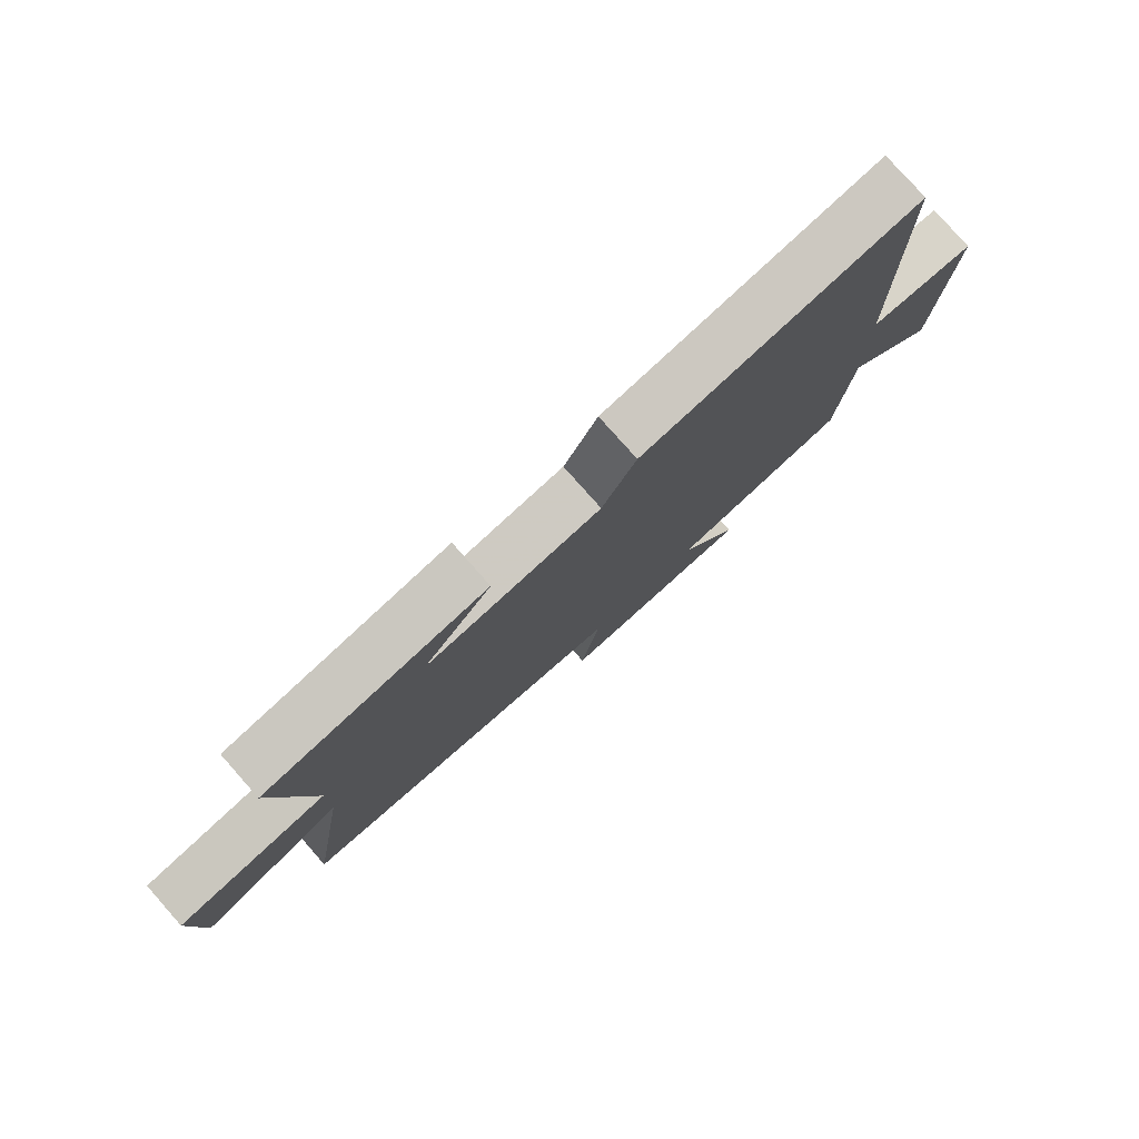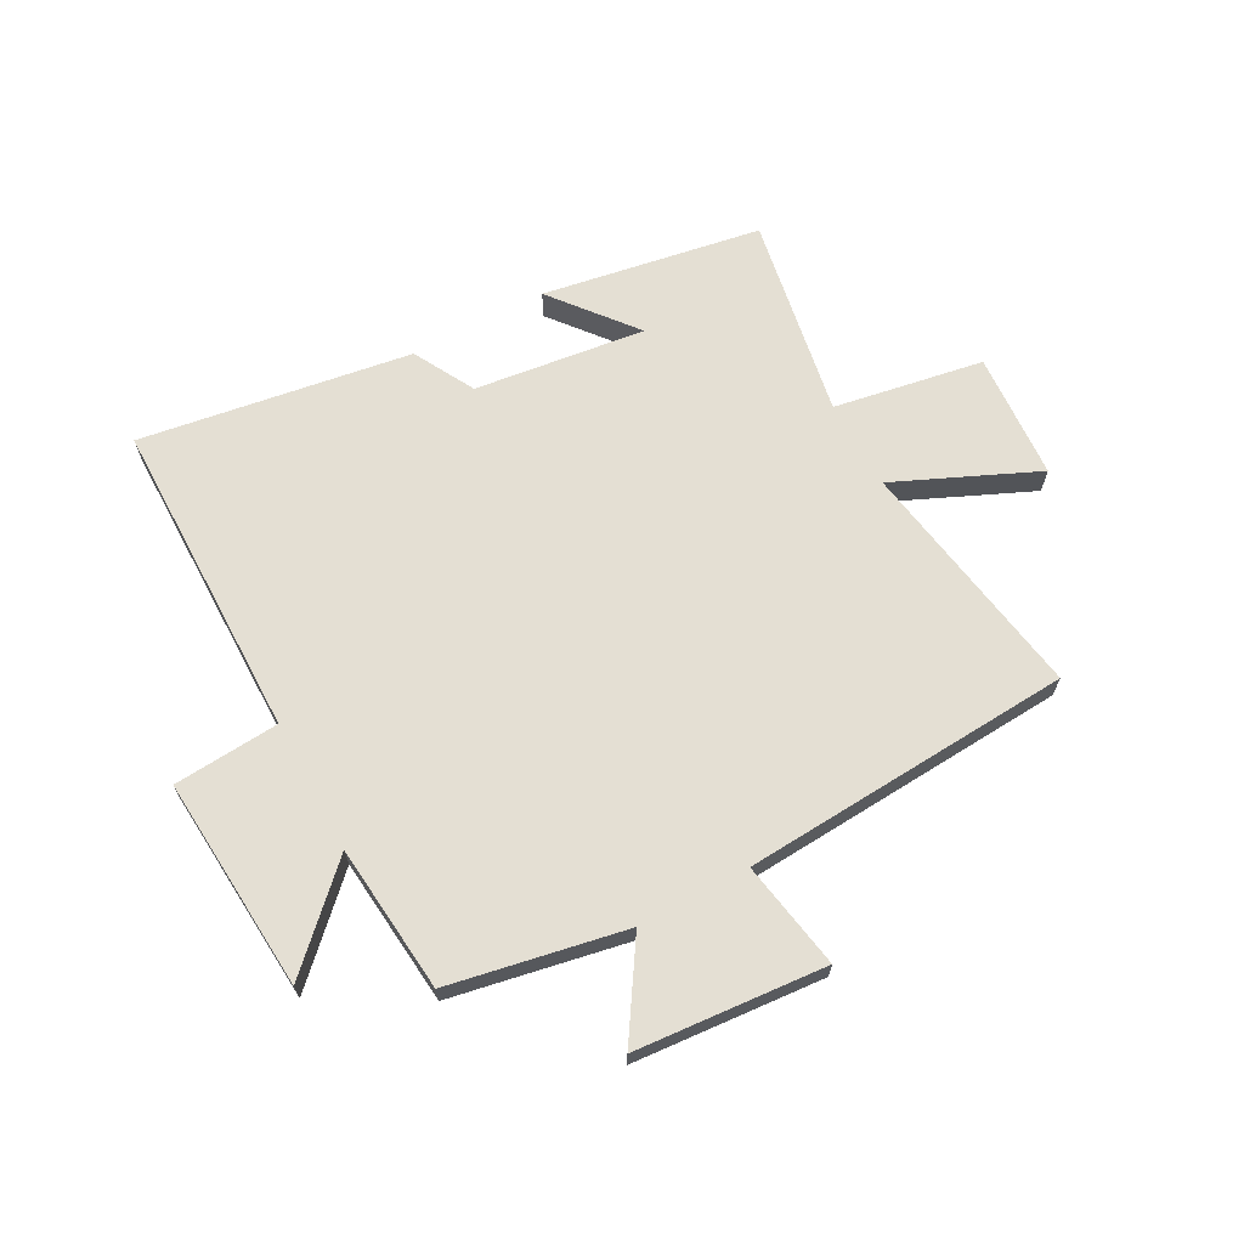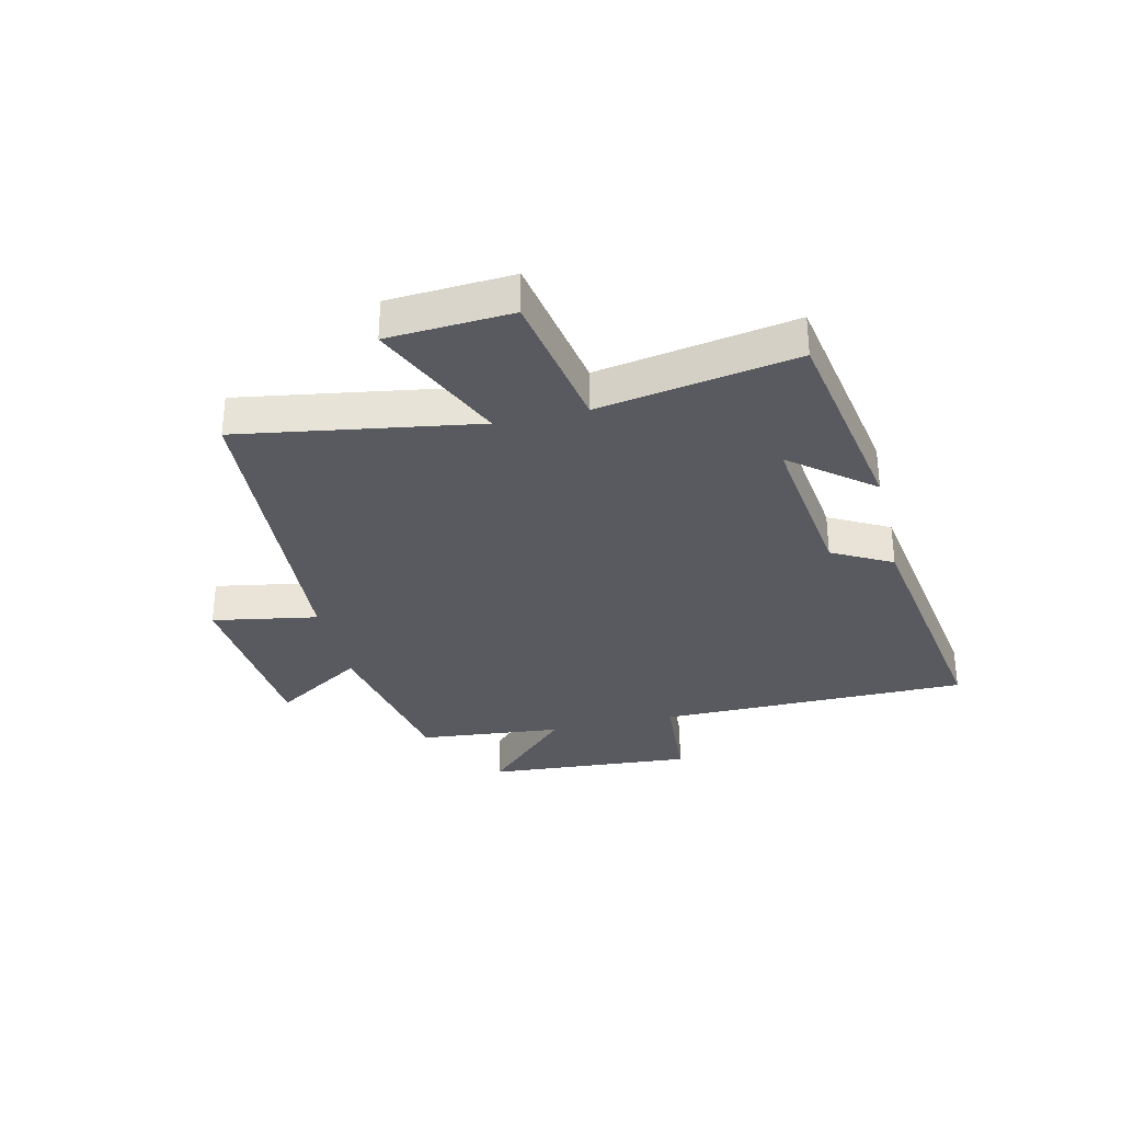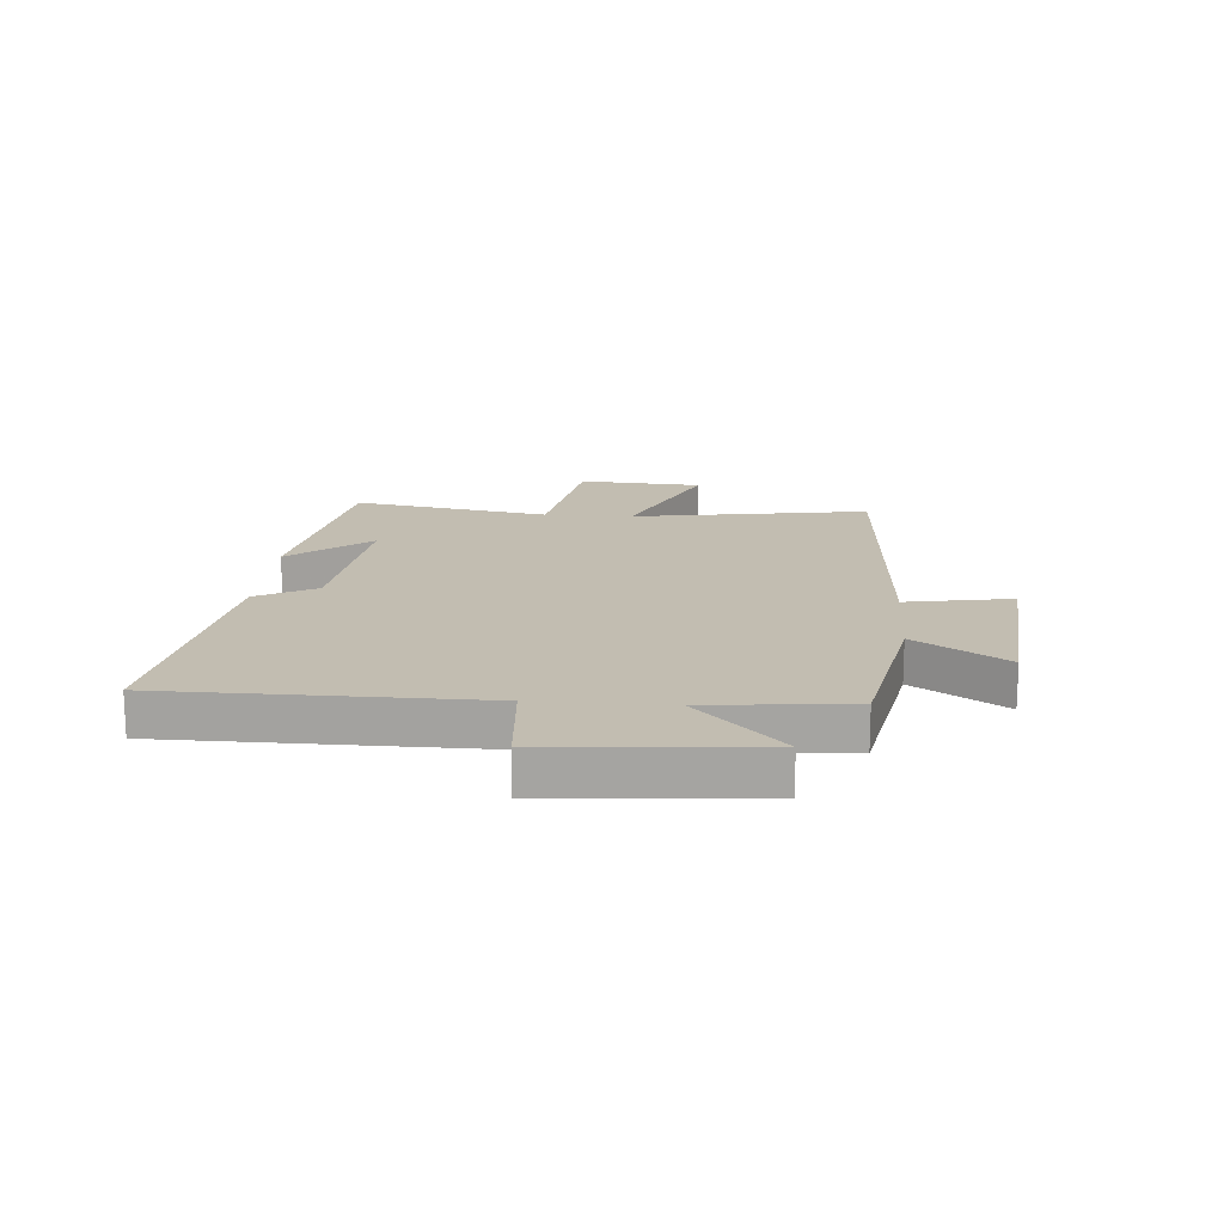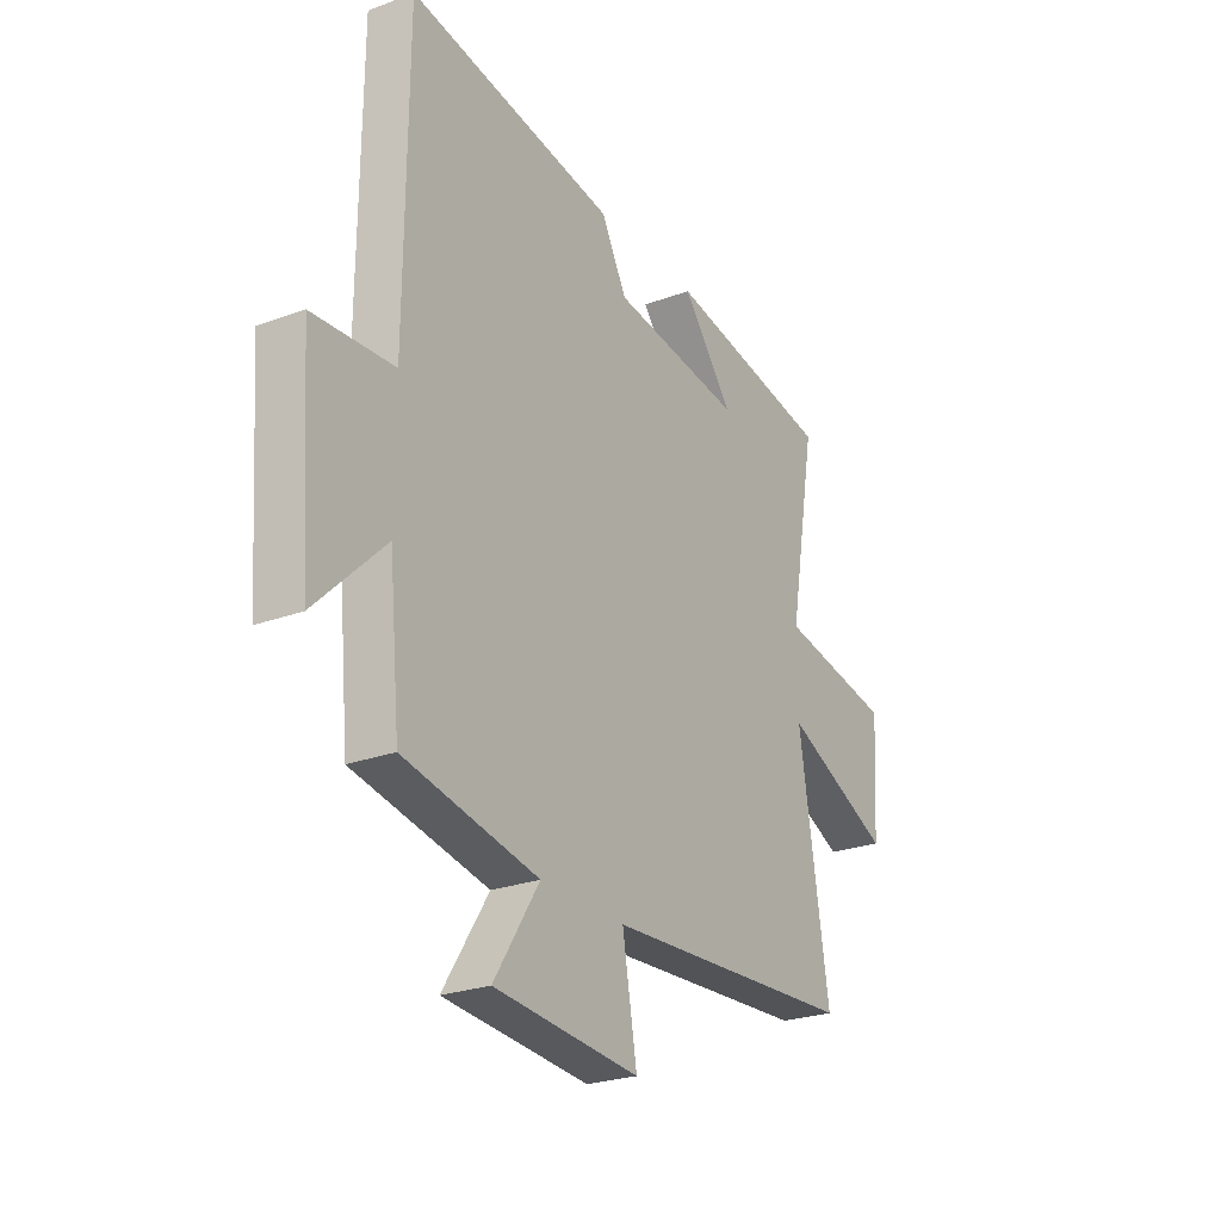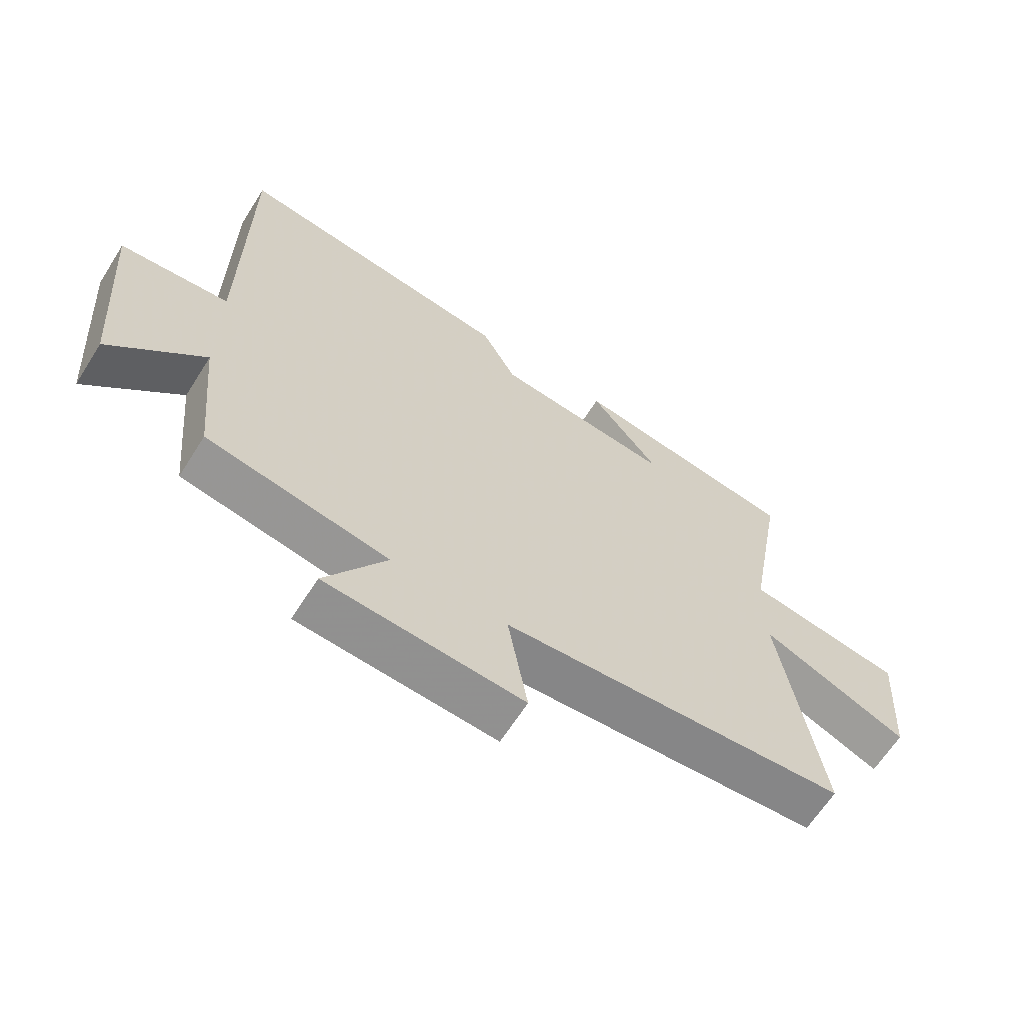
<metadata>
{"format":"obj","ext":"obj","renderer":"f3d","projection":"perspective","resolution":1024,"background":"white","views":[{"elev":78.9,"azim":-41.5,"up":"+Z"},{"elev":66.7,"azim":151.5,"up":"+Y"},{"elev":-31.9,"azim":-76.8,"up":"+Y"},{"elev":16.8,"azim":94.4,"up":"+Y"},{"elev":-25.2,"azim":121.0,"up":"+Z"},{"elev":-63.9,"azim":147.8,"up":"+Z"}]}
</metadata>
<code>
v 0.496 0.07 0.57
v 0.5 0.07 0.03
v 0.678 0.07 0.017
v 0.652 0.07 -0.343
v 0.5 0.07 -0.194
v 0.476 0.07 -0.443
v 0.18 0.07 -0.5
v 0.28 0.07 -0.656
v -0.04 0.07 -0.682
v -0.008 0.07 -0.5
v -0.566 0.07 -0.465
v -0.5 0.07 -0.055
v -0.738 0.07 -0.161
v -0.752 0.07 0.053
v -0.5 0.07 0.097
v -0.56 0.07 0.437
v -0.192 0.07 0.5
v -0.304 0.07 0.361
v -0.016 0.07 0.397
v 0.04 0.07 0.5
v 0.496 0 0.57
v 0.5 0 0.03
v 0.678 0 0.017
v 0.652 0 -0.343
v 0.5 0 -0.194
v 0.476 0 -0.443
v 0.18 0 -0.5
v 0.28 0 -0.656
v -0.04 0 -0.682
v -0.008 0 -0.5
v -0.566 0 -0.465
v -0.5 0 -0.055
v -0.738 0 -0.161
v -0.752 0 0.053
v -0.5 0 0.097
v -0.56 0 0.437
v -0.192 0 0.5
v -0.304 0 0.361
v -0.016 0 0.397
v 0.04 0 0.5
f 19 20 1 2
f 18 19 2
f 16 17 18
f 15 16 18 2
f 12 13 14 15
f 12 15 2 3
f 10 11 12 3
f 7 8 9 10
f 5 6 7 10
f 5 10 3
f 3 4 5
f 22 21 40 39
f 22 39 38
f 38 37 36
f 22 38 36 35
f 35 34 33 32
f 23 22 35 32
f 23 32 31 30
f 30 29 28 27
f 30 27 26 25
f 23 30 25
f 25 24 23
f 1 21 22 2
f 2 22 23 3
f 3 23 24 4
f 4 24 25 5
f 5 25 26 6
f 6 26 27 7
f 7 27 28 8
f 8 28 29 9
f 9 29 30 10
f 10 30 31 11
f 11 31 32 12
f 12 32 33 13
f 13 33 34 14
f 14 34 35 15
f 15 35 36 16
f 16 36 37 17
f 17 37 38 18
f 18 38 39 19
f 19 39 40 20
f 20 40 21 1

</code>
